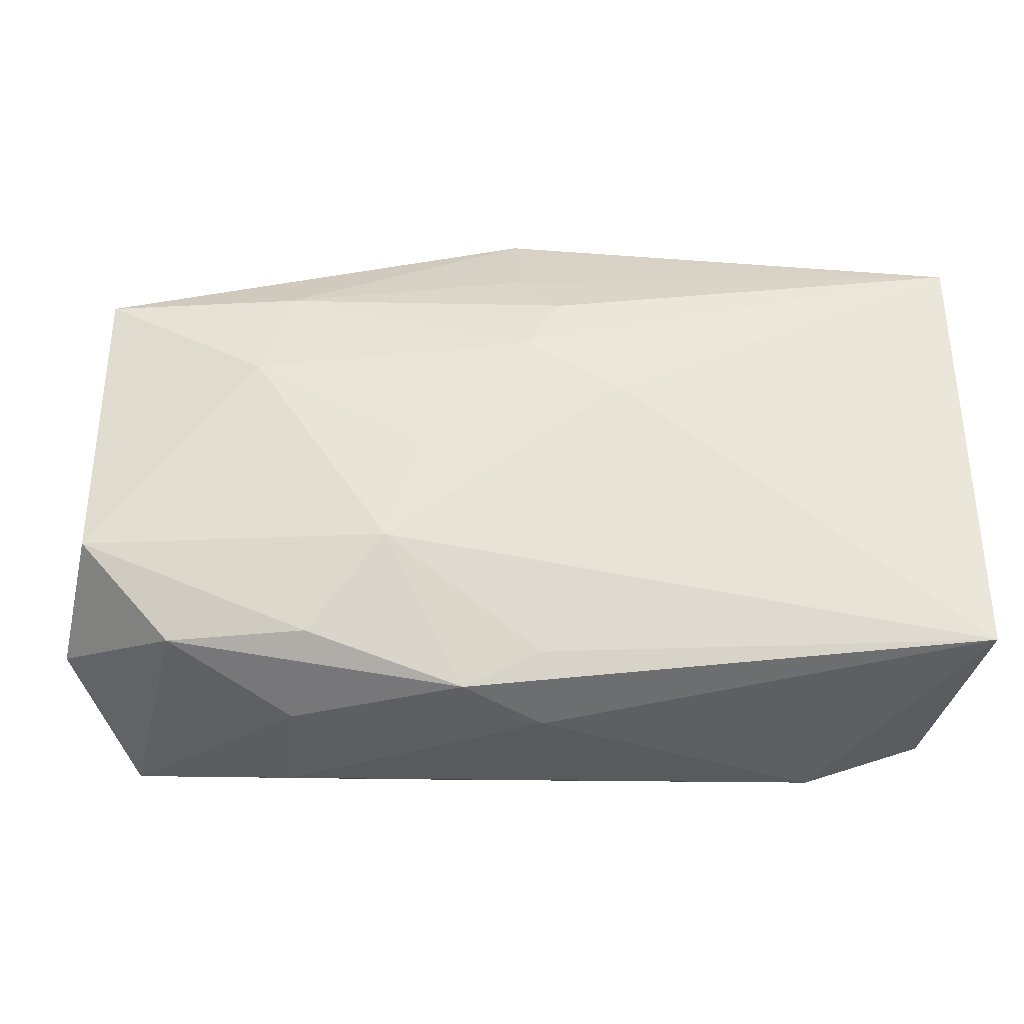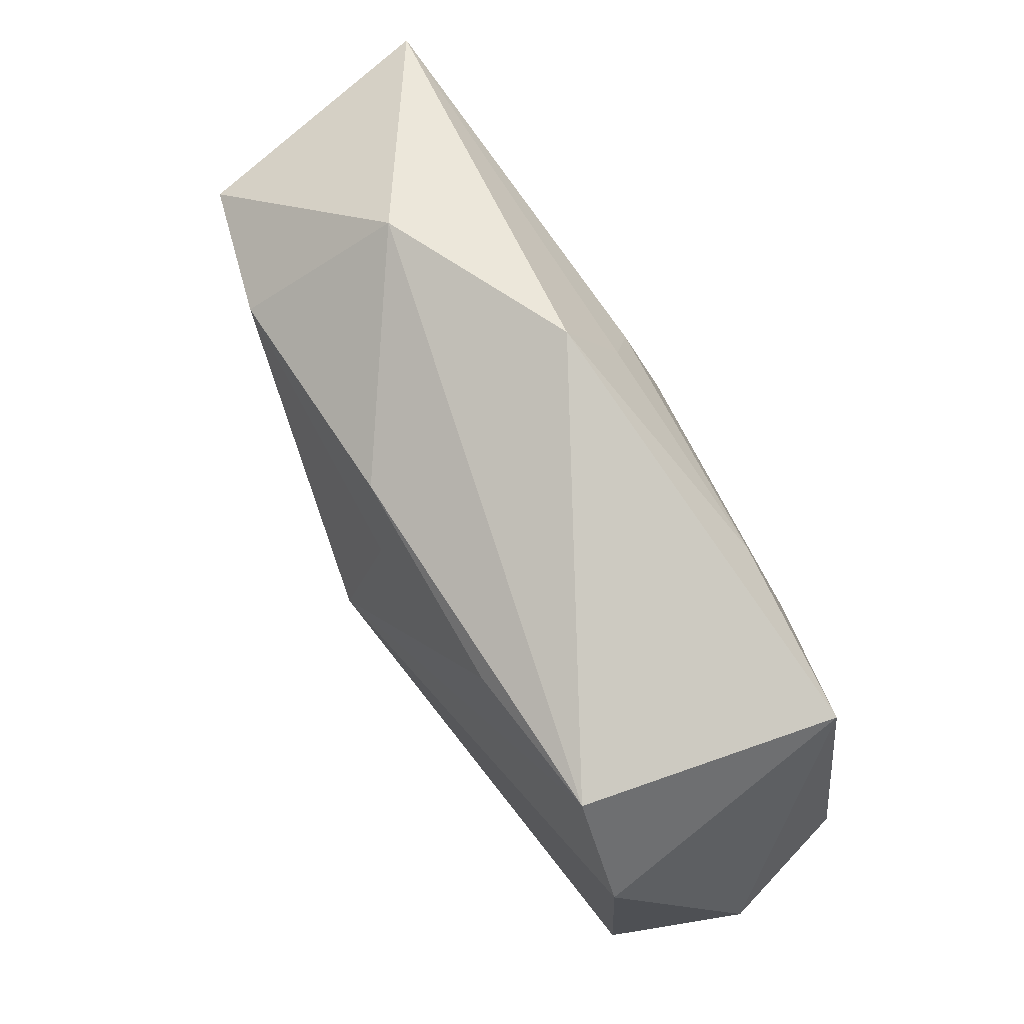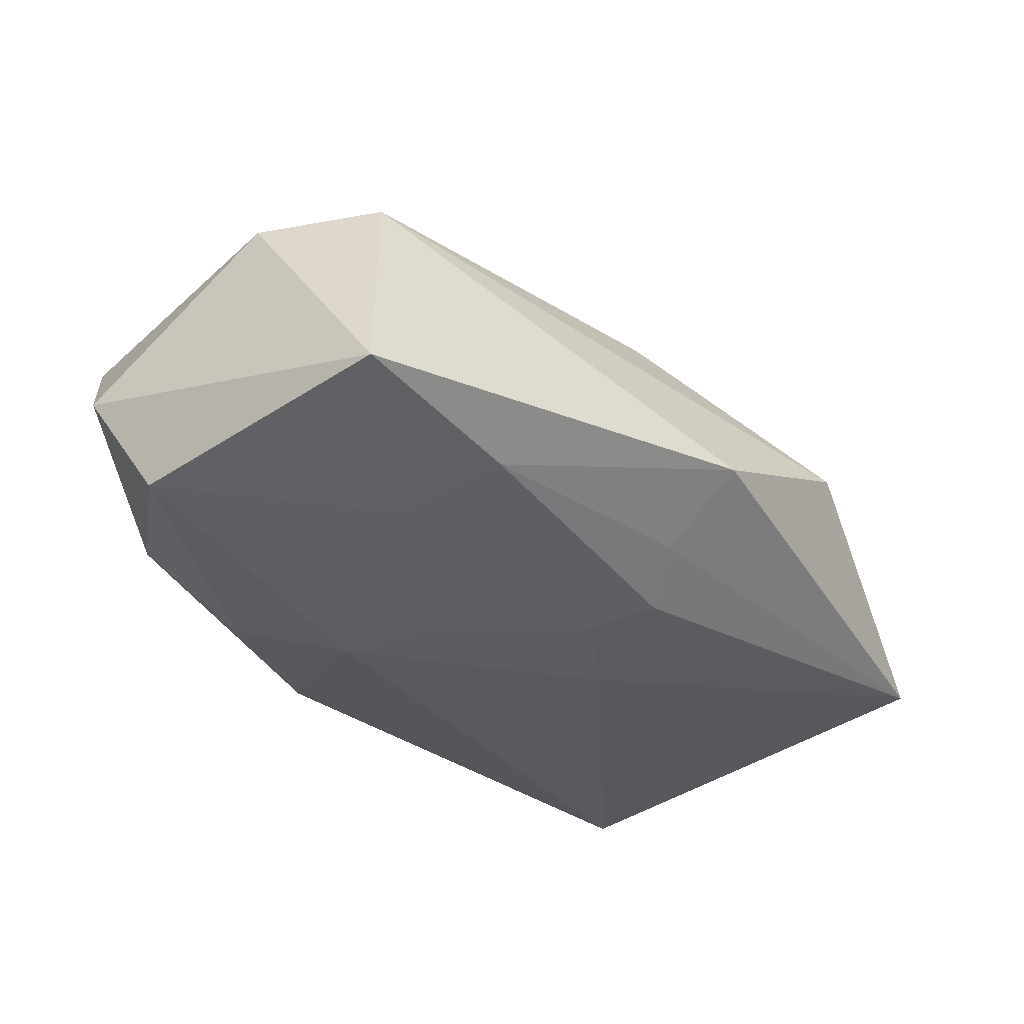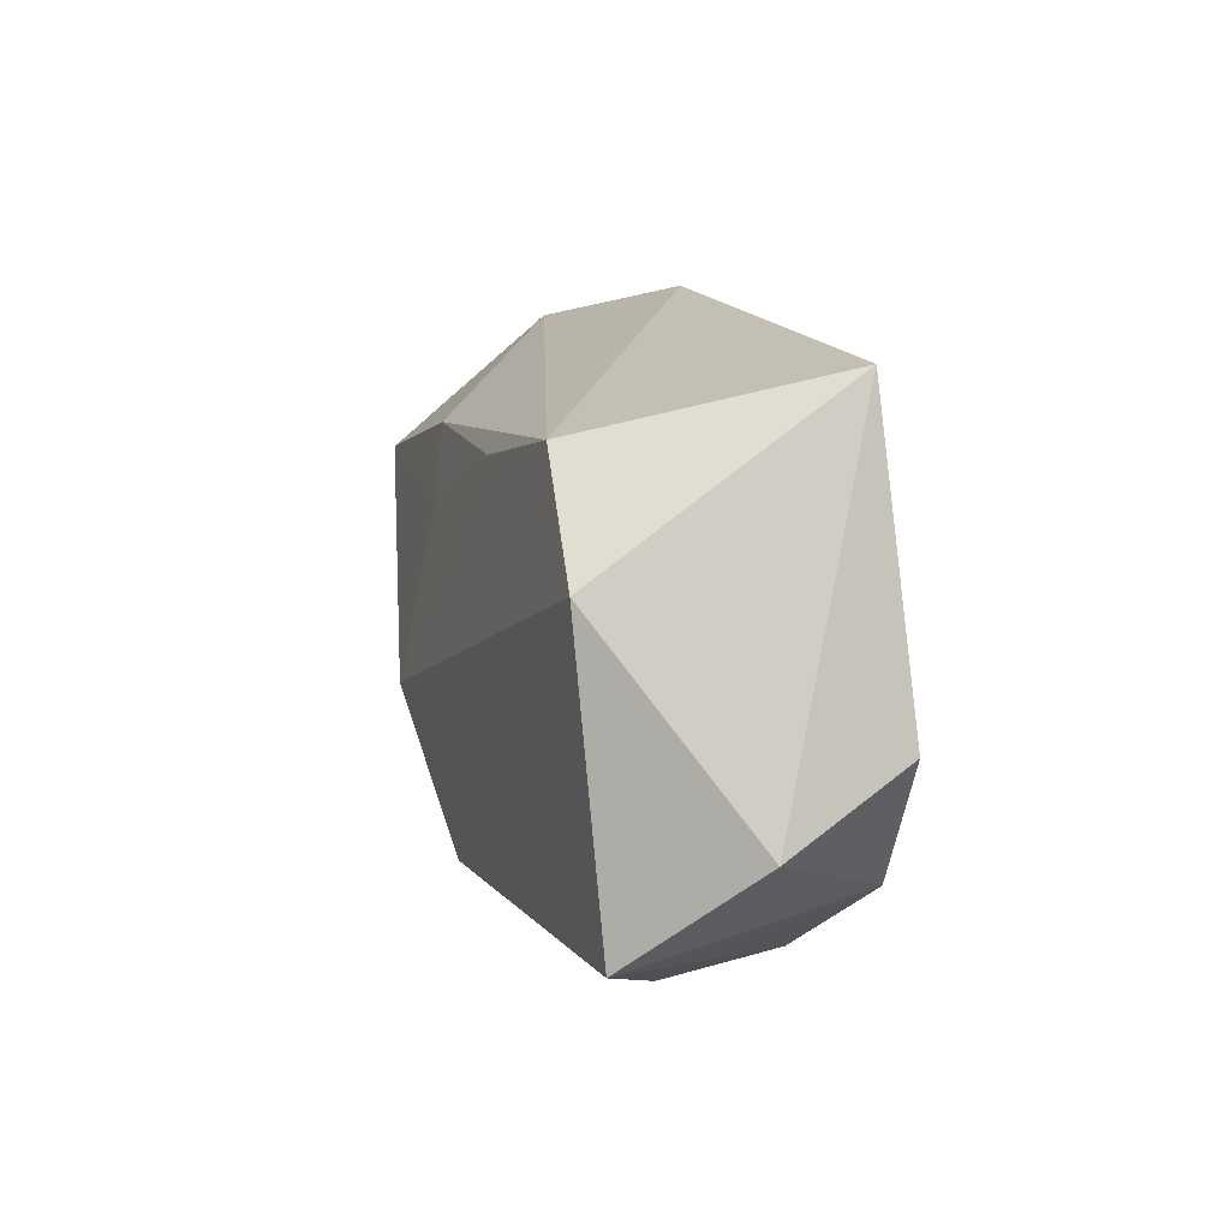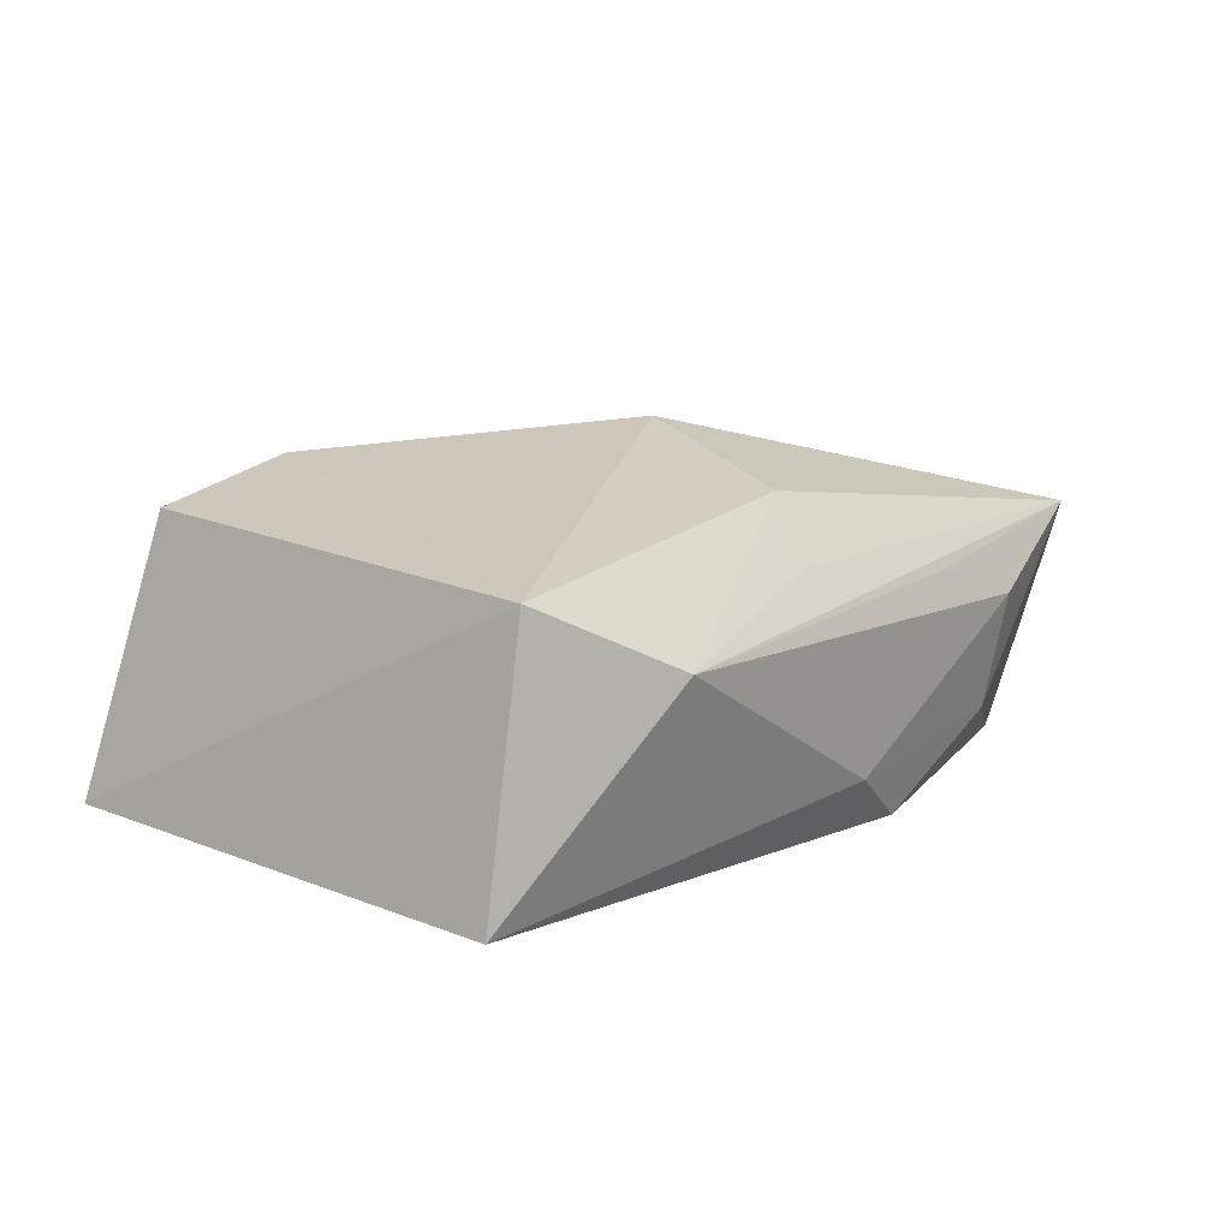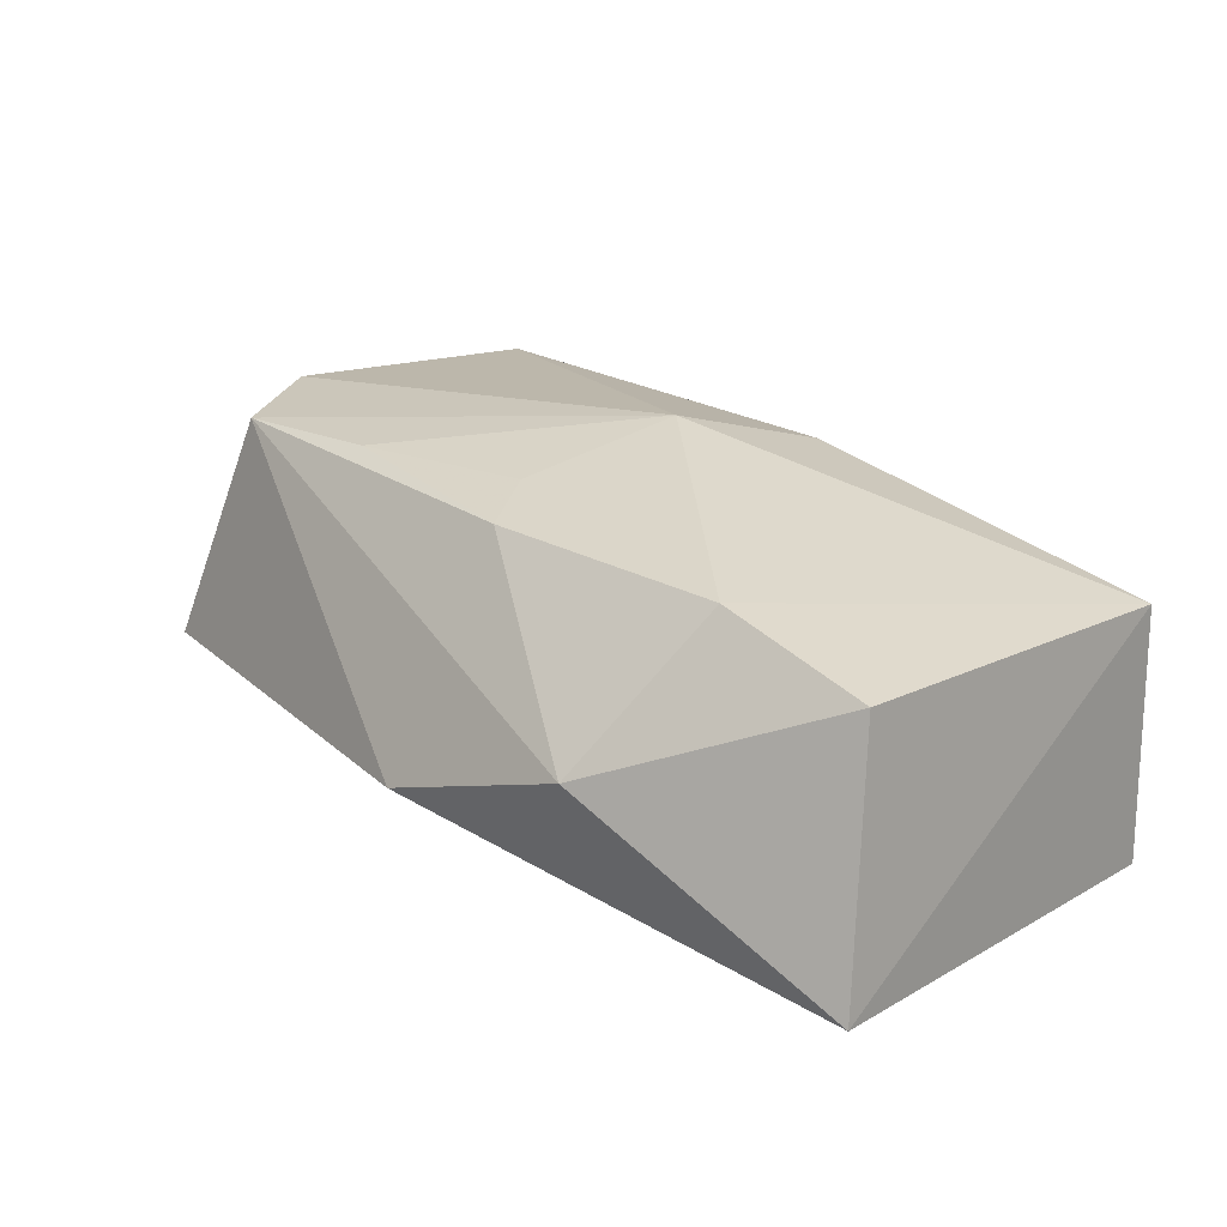
<metadata>
{"format":"obj","ext":"obj","renderer":"f3d","projection":"perspective","resolution":1024,"background":"white","views":[{"elev":-26.3,"azim":176.3,"up":"+Y"},{"elev":60.6,"azim":59.3,"up":"+Y"},{"elev":-30.6,"azim":129.0,"up":"+Z"},{"elev":-0.8,"azim":76.4,"up":"+Y"},{"elev":6.6,"azim":-53.5,"up":"+Z"},{"elev":26.4,"azim":-138.4,"up":"+Z"}]}
</metadata>
<code>
v 0.01081 0.000628 -0.01462
v 0.03924 0.0176 -0.006927
v 0.001982 0.02788 -0.003908
v -0.003998 -0.0175 0.01271
v 0.03883 0.002514 0.01322
v 0.0007685 0.01683 0.01486
v 0.03966 -0.007796 -0.00971
v -0.03438 0.01664 0.01172
v 0.001685 0.01095 -0.01433
v -0.001625 0.01604 -0.01263
v 0.02151 -0.02407 0.003238
v 0.03541 -0.02187 0.01004
v -0.01575 0.02763 0.003311
v 0.01228 -0.02309 0.005867
v 5.237e-05 -0.02313 -0.009349
v 0.03369 0.01275 0.01363
v -0.03768 0.02197 -0.01048
v 0.01367 -0.008712 -0.01524
v 0.04162 -0.01442 0.0003555
v 0.0318 -0.01671 -0.009946
v 0.0004343 -0.01863 -0.01417
v 0.001888 0.0205 -0.00935
v 0.02283 0.01761 -0.009381
v 0.02012 -0.01682 -0.01318
v -0.006442 -0.02142 0.007186
v 0.02114 -0.02192 -0.006445
v 0.02532 0.008925 -0.01213
v 0.003653 0.0108 0.01579
v -0.02433 -0.02407 0.001596
v -0.03781 -0.01695 -0.01524
v -0.006528 0.006207 -0.01524
v 0.006907 -0.02159 -0.01333
v 0.01973 0.01281 0.01488
v -0.0002049 -0.003337 0.01799
v -0.03604 -0.01862 0.00709
v -0.02119 0.01668 0.01528
f 19 7 2
f 4 12 34
f 5 12 19
f 19 2 5
f 5 2 16
f 5 16 34
f 34 12 5
f 12 11 26
f 35 8 17
f 29 4 35
f 35 4 34
f 36 35 34
f 8 35 36
f 9 17 10
f 27 2 7
f 31 17 9
f 29 12 25
f 25 4 29
f 12 4 25
f 15 11 29
f 32 26 15
f 15 26 11
f 14 12 29
f 29 11 14
f 14 11 12
f 20 26 32
f 20 7 19
f 19 12 20
f 12 26 20
f 34 16 33
f 17 8 13
f 8 36 13
f 9 10 23
f 23 27 9
f 2 27 23
f 9 27 1
f 32 15 30
f 30 15 29
f 17 31 30
f 29 35 30
f 30 35 17
f 24 20 32
f 7 20 24
f 28 36 34
f 34 33 28
f 16 13 6
f 6 13 36
f 6 33 16
f 36 28 6
f 6 28 33
f 17 13 3
f 2 23 3
f 16 2 3
f 3 13 16
f 18 30 31
f 18 31 9
f 9 1 18
f 18 24 32
f 18 1 27
f 18 27 7
f 7 24 18
f 22 10 17
f 17 3 22
f 22 23 10
f 22 3 23
f 32 30 21
f 21 18 32
f 30 18 21

</code>
